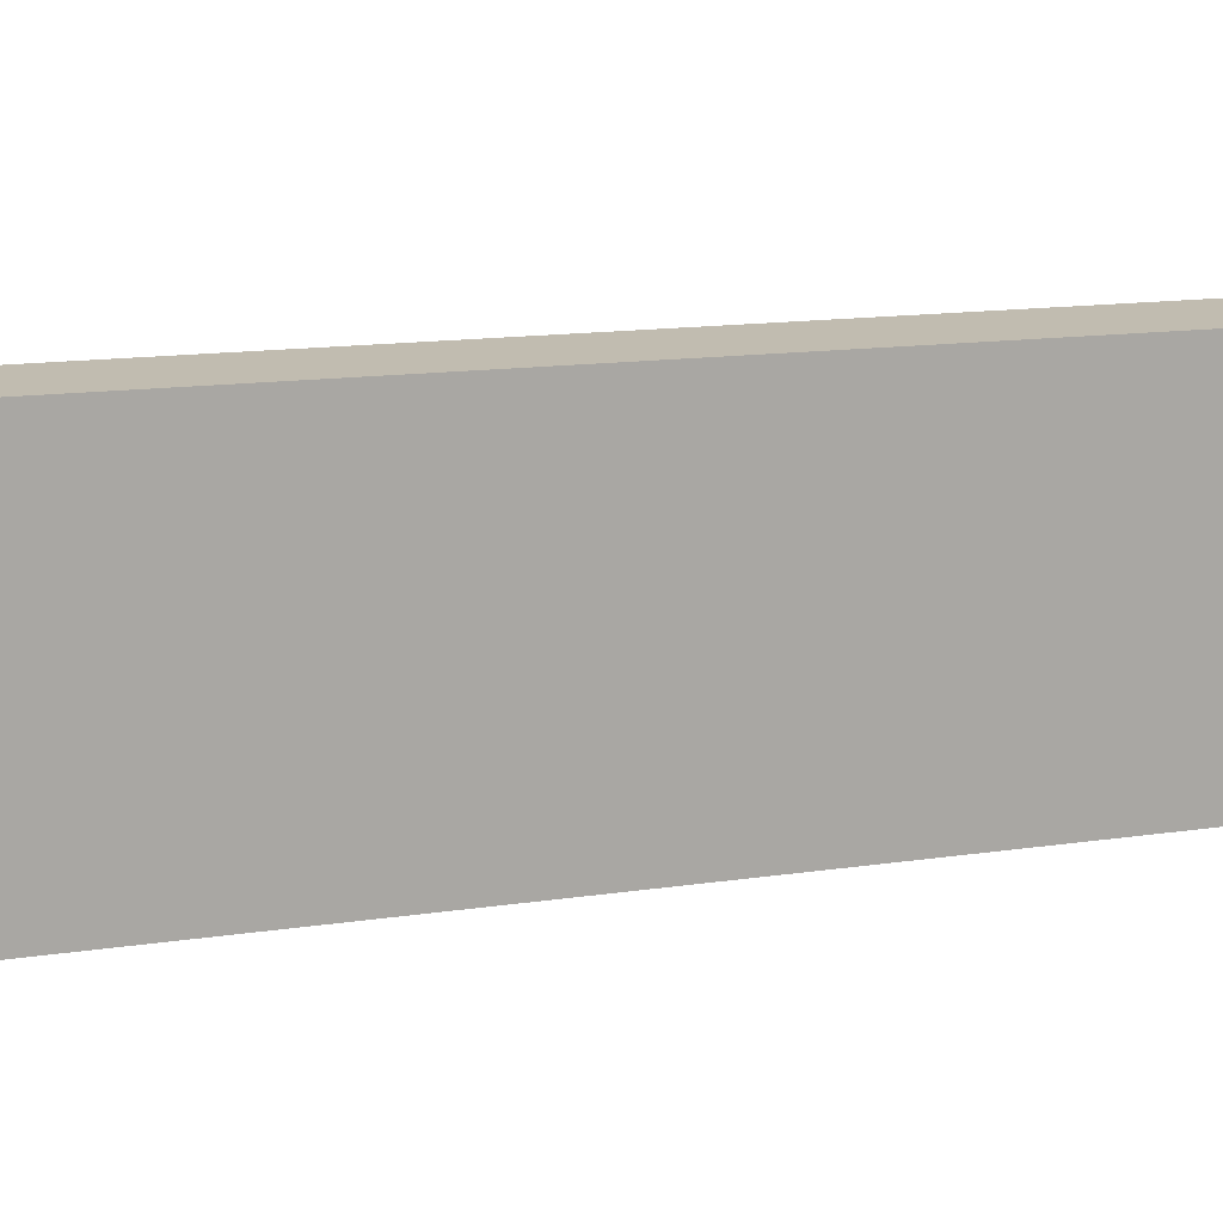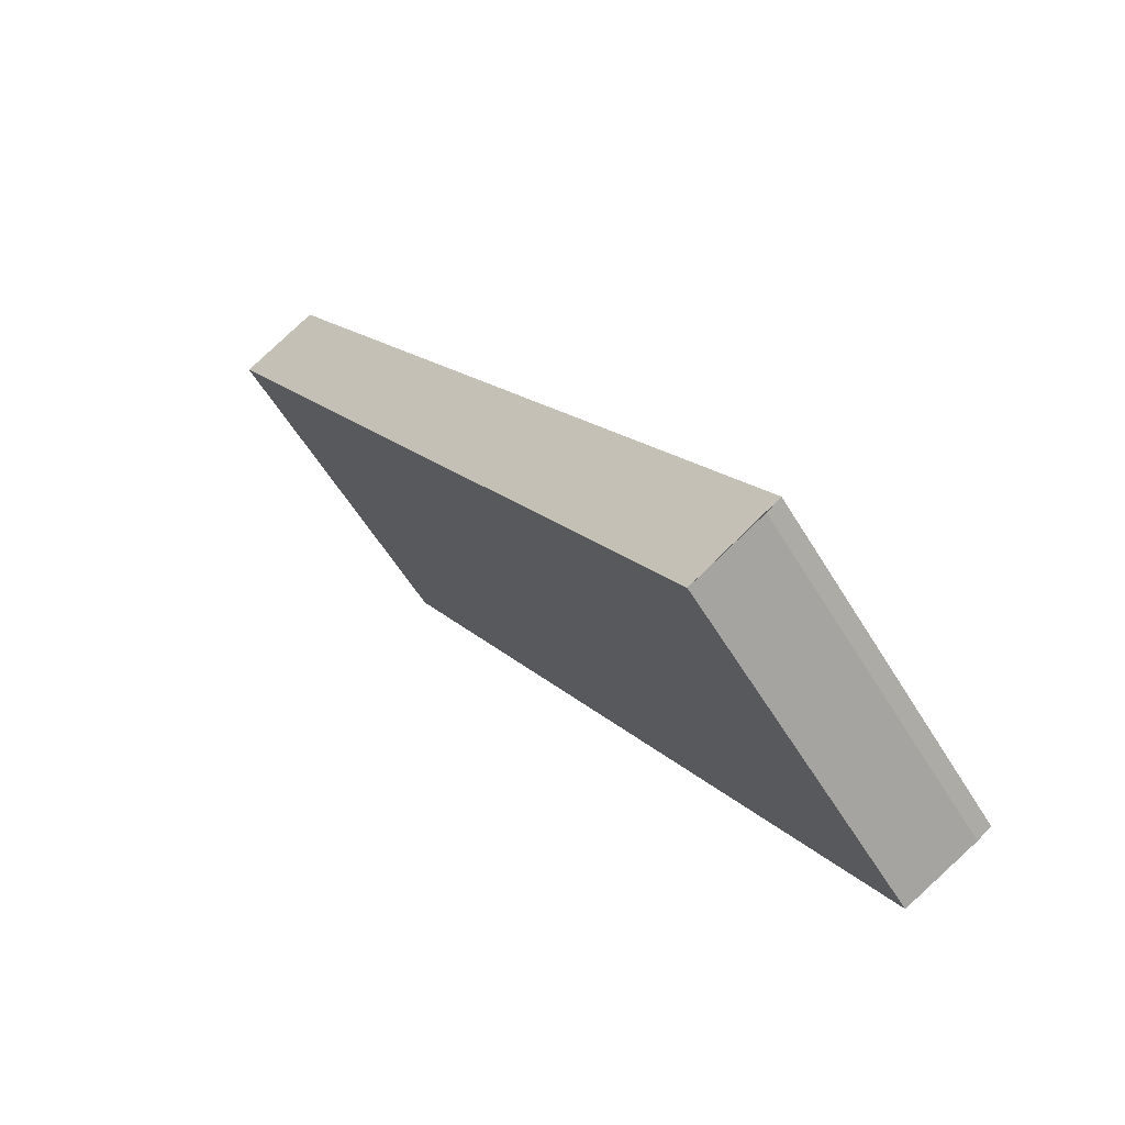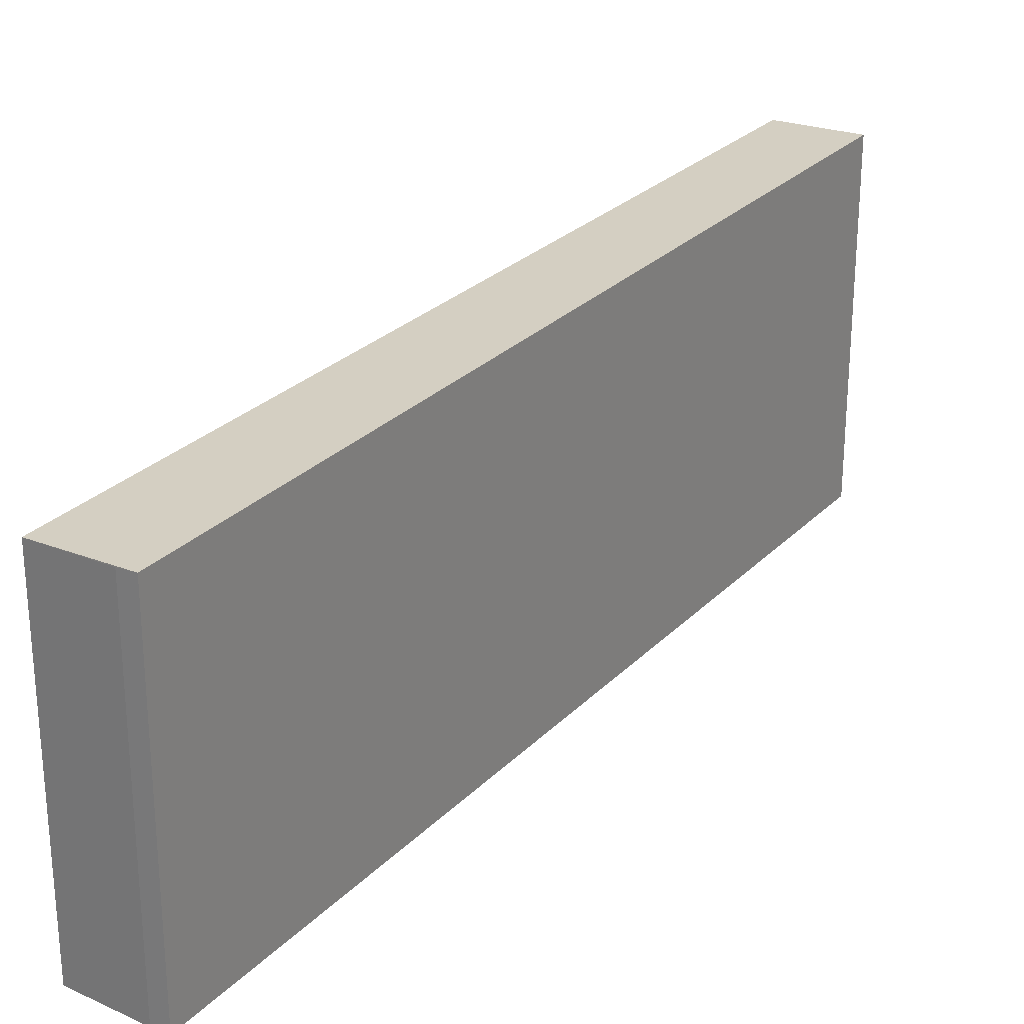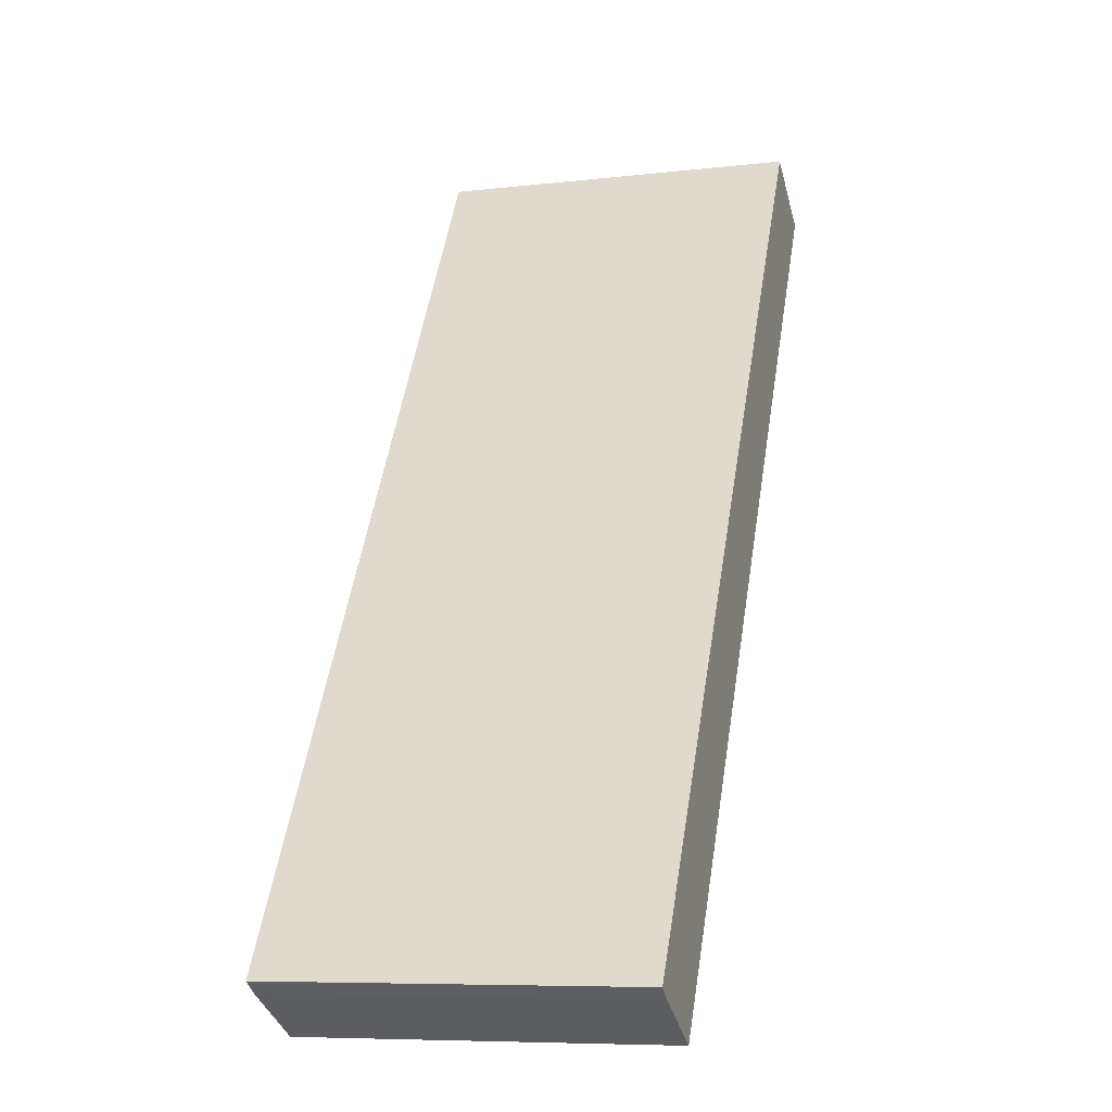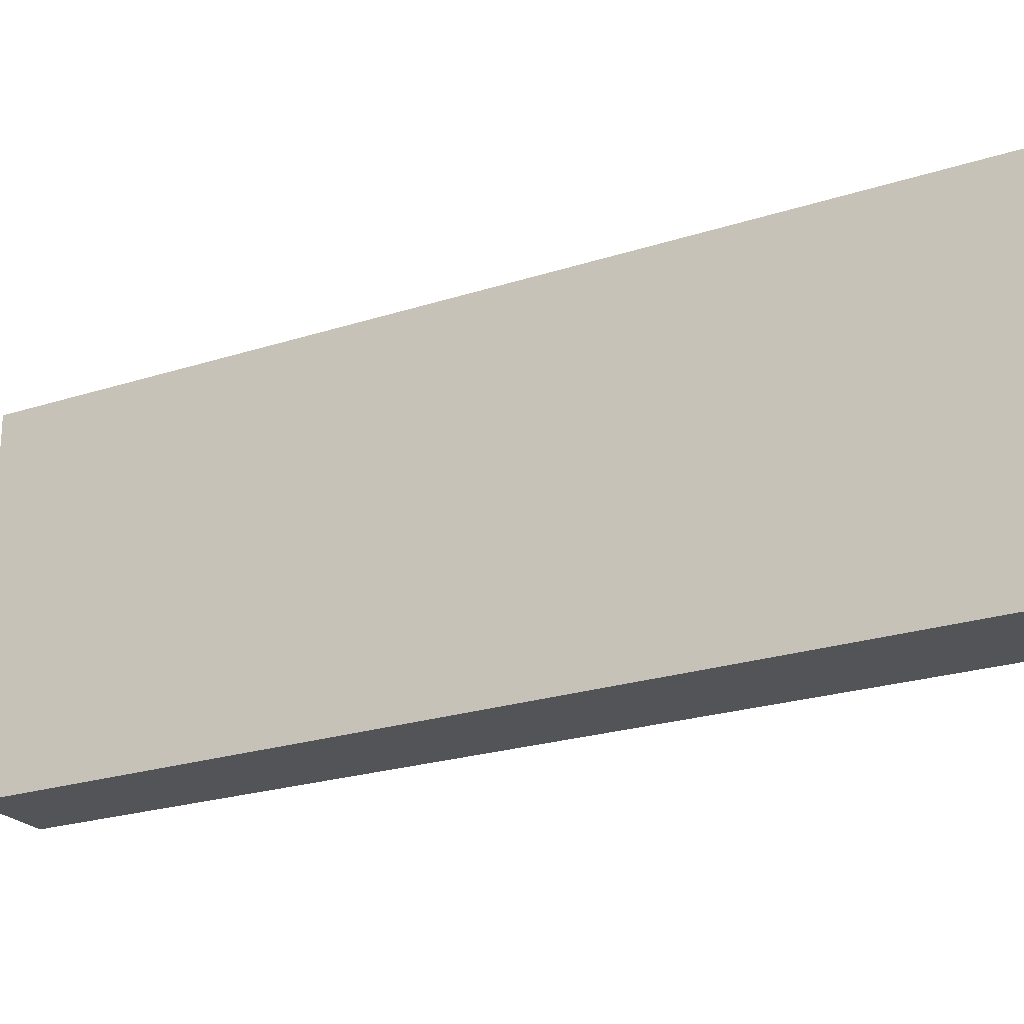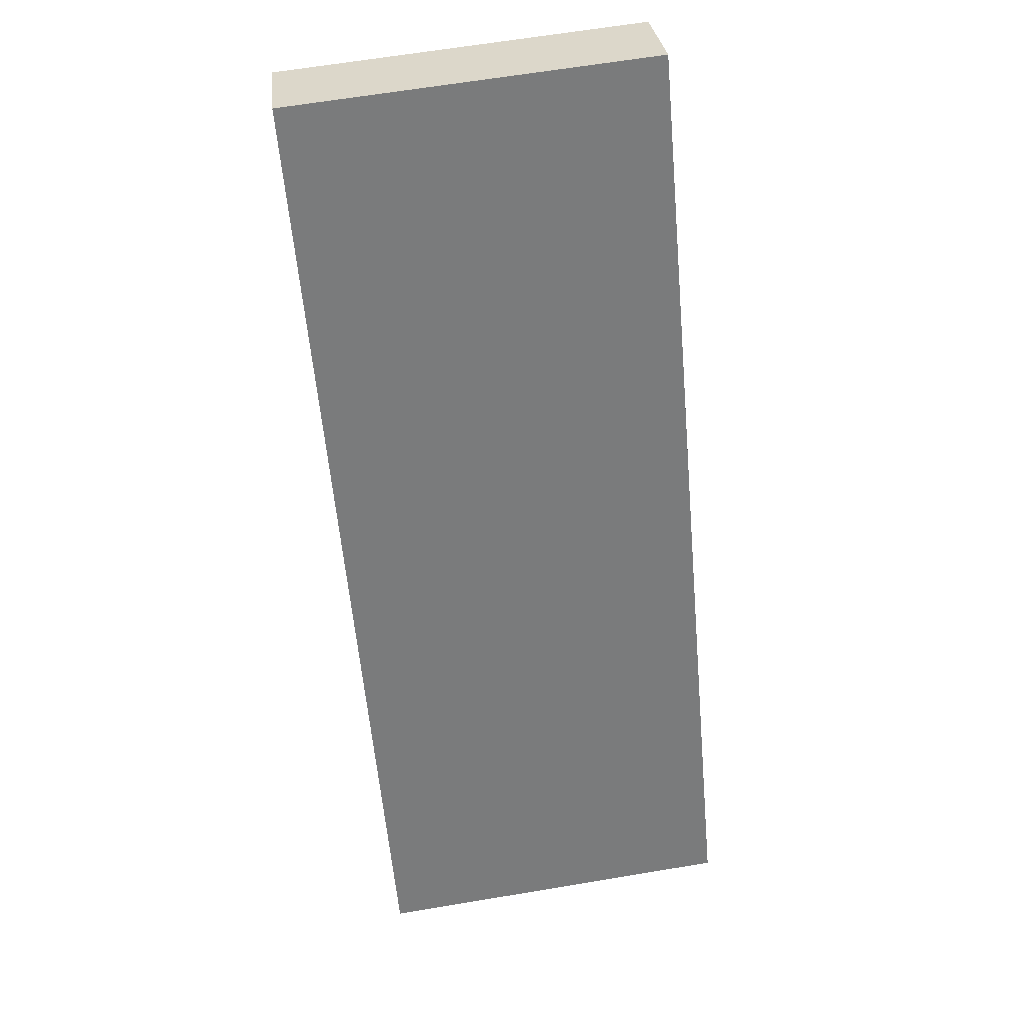
<metadata>
{"format":"obj","ext":"obj","renderer":"f3d","projection":"perspective","resolution":1024,"background":"white","views":[{"elev":14.1,"azim":102.7,"up":"+Y"},{"elev":-57.6,"azim":-149.1,"up":"+Z"},{"elev":27.3,"azim":-114.6,"up":"+Y"},{"elev":-8.1,"azim":-72.7,"up":"+Z"},{"elev":-22.8,"azim":150.5,"up":"+Y"},{"elev":64.0,"azim":-99.6,"up":"+Z"}]}
</metadata>
<code>
v  8.238 4.974 10.98
v  0 5.026 3.078e-16
v  7.151 5.026 11.66
v  1.175 4.97 -0.713
v  8.238 -6.726e-16 10.98
v  1.175 4.366e-17 -0.713
v  0.193 8.756e-18 -0.143
v  0.193 5.017 -0.143
v  0 0 0
v  7.151 -7.138e-16 11.66
g defaultobject
f 1 2 3
f 2 1 4
f 5 4 1
f 4 5 6
f 4 7 8
f 7 4 6
f 8 9 2
f 9 8 7
f 9 3 2
f 3 9 10
f 10 1 3
f 1 10 5
f 10 6 5
f 6 10 9
f 6 9 7

</code>
